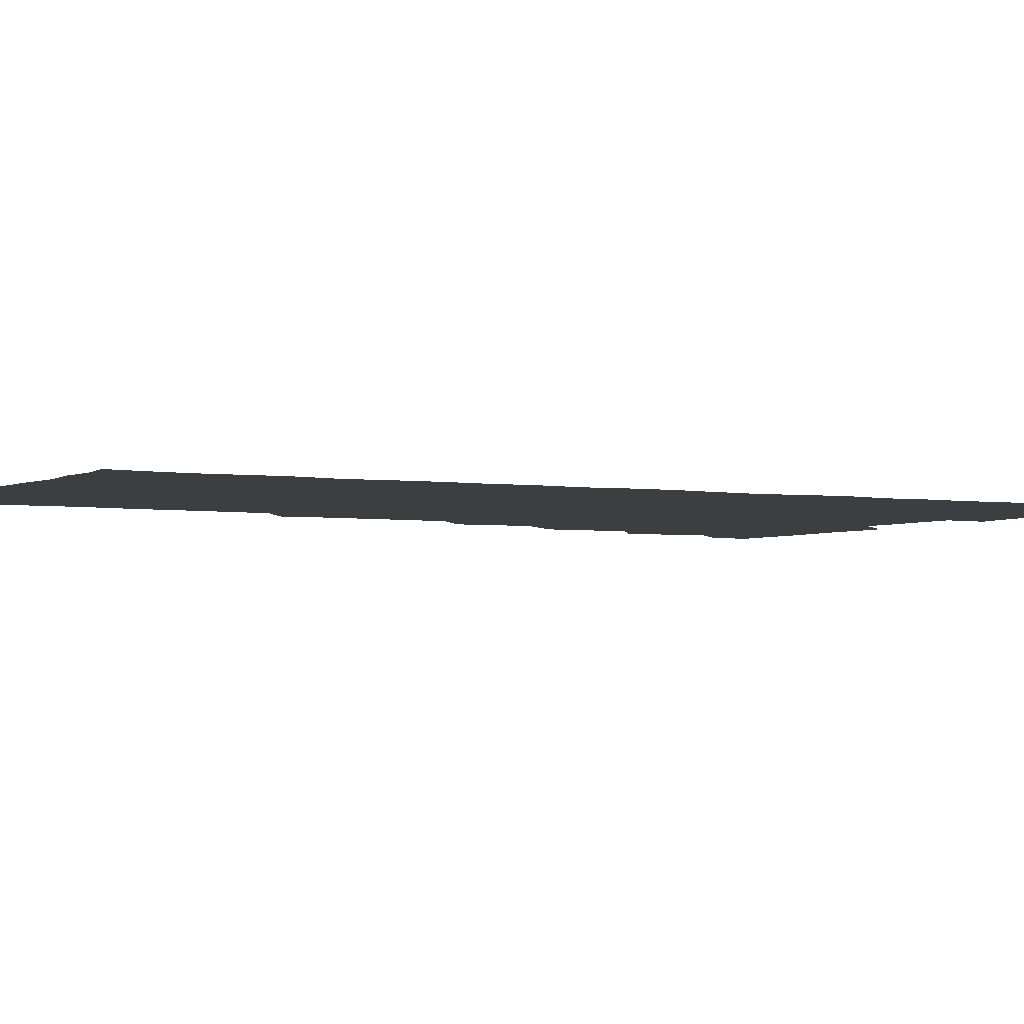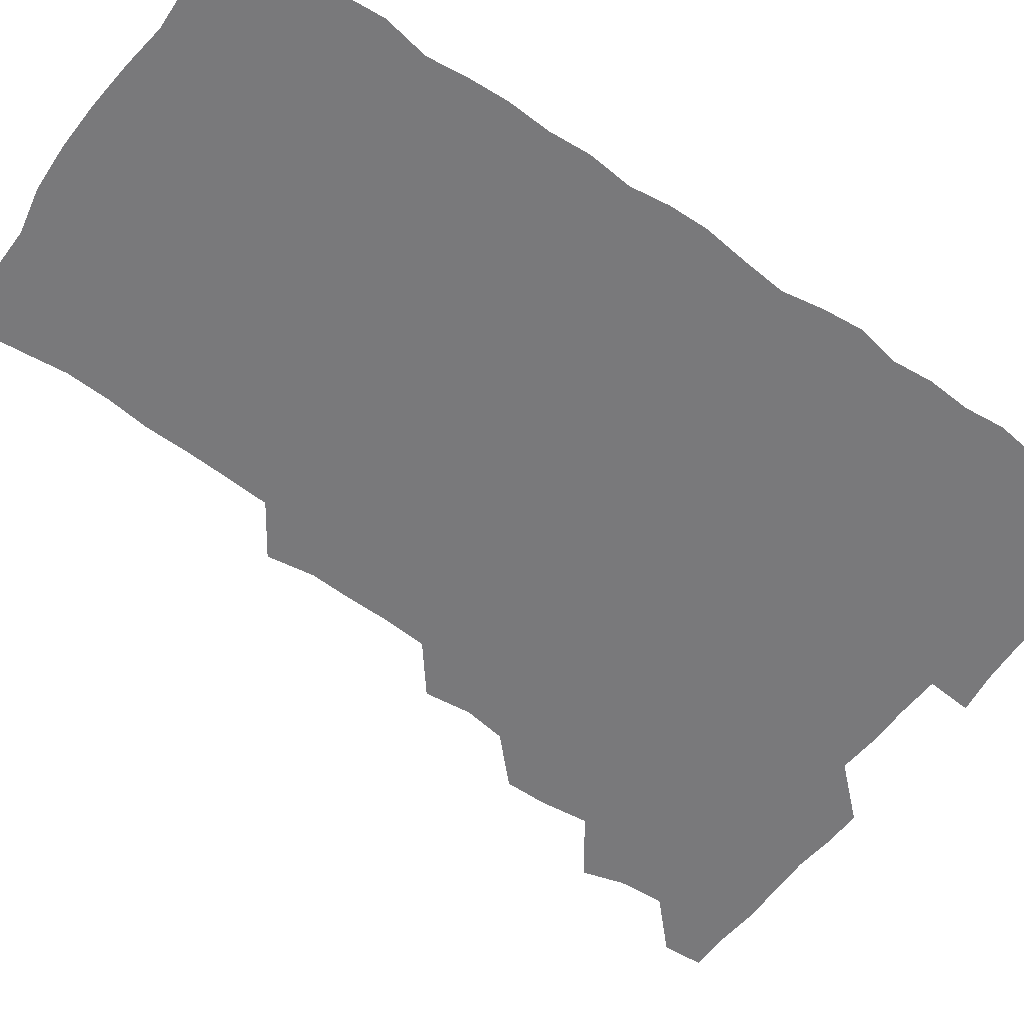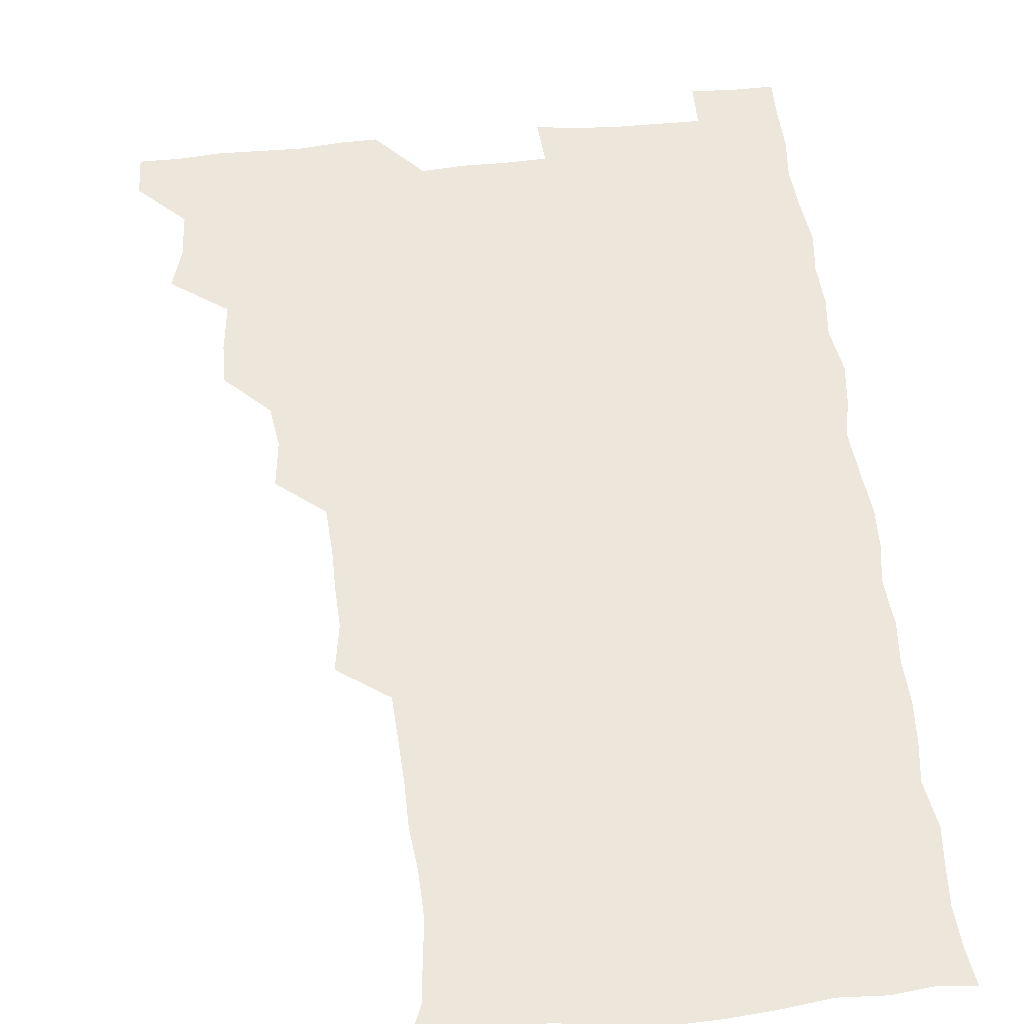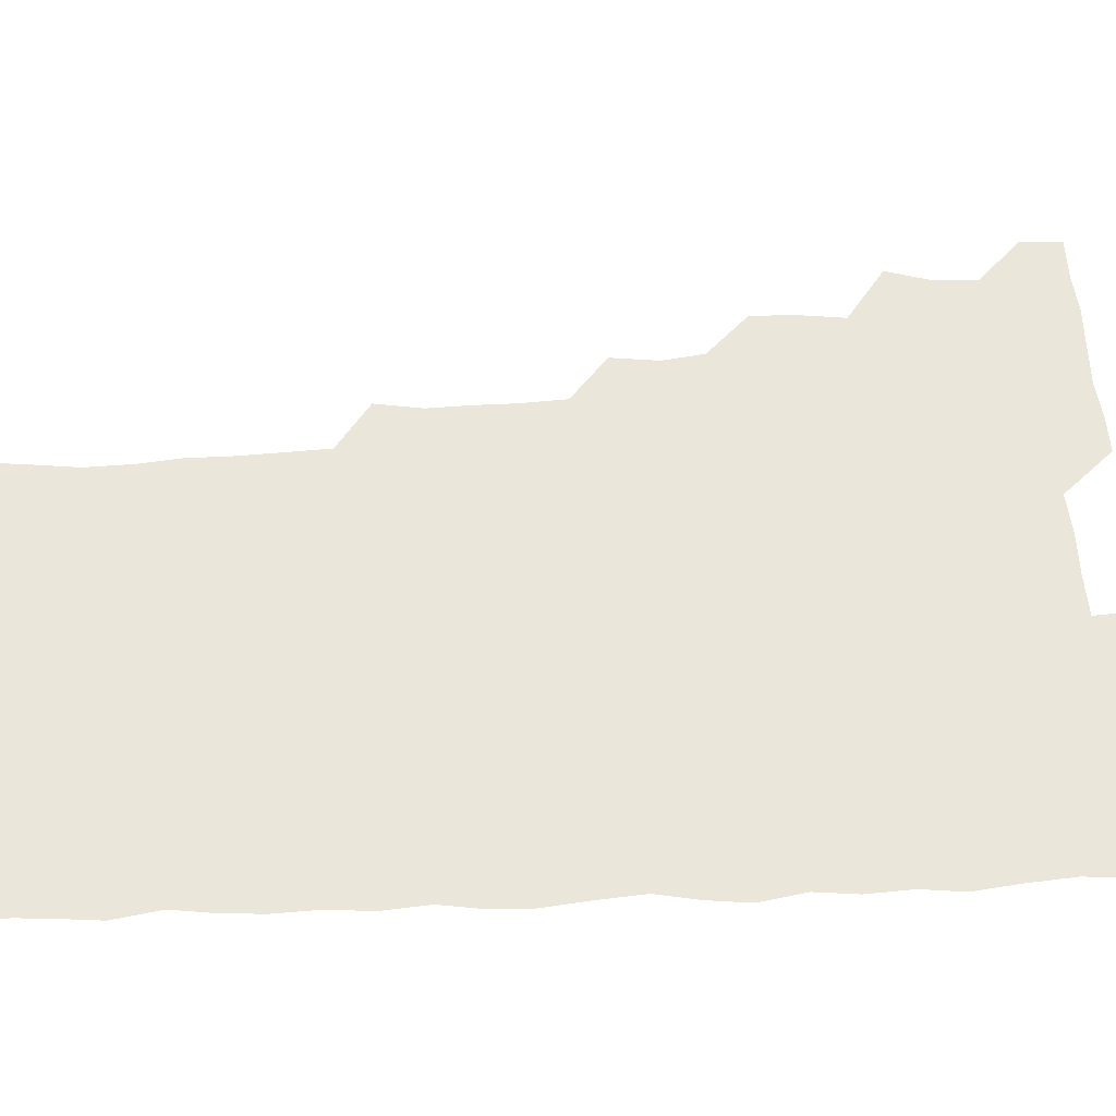
<metadata>
{"format":"obj","ext":"obj","renderer":"f3d","projection":"perspective","resolution":1024,"background":"white","views":[{"elev":-3.3,"azim":61.5,"up":"+Z"},{"elev":-57.9,"azim":54.1,"up":"+Z"},{"elev":53.9,"azim":-5.8,"up":"+Z"},{"elev":54.9,"azim":87.4,"up":"+Z"}]}
</metadata>
<code>
v 480.2 541 0
v 481 555.7 0
v 490.9 494.2 0
v 495.3 508.8 0
v 496.5 525.1 0
v 496.9 540.3 0
v 496.1 555.8 0
v 508.3 447.8 0
v 508.5 462.7 0
v 510.6 480.1 0
v 513.4 496.5 0
v 511.4 510.4 0
v 512.7 525.4 0
v 512.2 540 0
v 510.6 557.1 0
v 523.7 400.9 0
v 525.8 417.8 0
v 523.6 432.6 0
v 526.9 450.4 0
v 526.5 465.8 0
v 525.8 480.6 0
v 526.7 495.9 0
v 527.3 510.9 0
v 527.5 525.3 0
v 527.3 539.5 0
v 525.7 556.7 0
v 539.2 324.2 0
v 541.9 341 0
v 541.4 355.5 0
v 541.3 371.1 0
v 540.2 387.4 0
v 540.4 403.9 0
v 540.7 419.7 0
v 543 437.1 0
v 541.2 450.8 0
v 542.2 466.4 0
v 542.5 481.5 0
v 541.3 496 0
v 542 510.6 0
v 542 525.3 0
v 541.6 539.8 0
v 540.9 556.4 0
v 553.3 193.9 0
v 557.7 205.2 0
v 558.9 217.1 0
v 560.7 232.5 0
v 560.1 248.9 0
v 558.5 264.1 0
v 558.3 280 0
v 557.7 294.8 0
v 556.7 311.9 0
v 557.5 329.7 0
v 557.1 344.5 0
v 557.1 359.8 0
v 556.8 375 0
v 556.5 390.4 0
v 557.1 406.5 0
v 557 421.8 0
v 556.7 436.6 0
v 558 452.6 0
v 556.8 466.5 0
v 557.2 481.5 0
v 558.2 496.2 0
v 557 510.9 0
v 556.4 525.7 0
v 556 540.6 0
v 555.4 558 0
v 567.8 196.6 0
v 569.4 207.1 0
v 574.3 224.9 0
v 574.5 240.1 0
v 574.1 254.9 0
v 573.9 270.5 0
v 572.8 284.5 0
v 571.5 298.5 0
v 572.9 316.9 0
v 572.8 332.2 0
v 572.7 346.7 0
v 572.9 362.2 0
v 571.7 376.3 0
v 572.4 392.4 0
v 571.4 406.4 0
v 572.3 422.4 0
v 571.7 436.9 0
v 572 452.1 0
v 571.9 466.8 0
v 572.2 481.7 0
v 571.8 496.2 0
v 572.4 510.5 0
v 571.7 525.1 0
v 570.7 540.4 0
v 569 558.3 0
v 579.7 194.8 0
v 586.6 212.6 0
v 588.9 228.9 0
v 588.1 242.2 0
v 589.1 259.5 0
v 588.1 272.6 0
v 587.2 286.5 0
v 587.7 302.9 0
v 587.1 317.1 0
v 586.3 331.1 0
v 588 349 0
v 587.5 362.6 0
v 586.8 377.1 0
v 586.9 392.4 0
v 587.1 407.6 0
v 587.3 422.8 0
v 586.7 437 0
v 586.7 452 0
v 587.4 467.5 0
v 587.1 481.6 0
v 586.7 496.2 0
v 586.7 510.8 0
v 586 525.9 0
v 585.2 540.3 0
v 595.9 194.8 0
v 601.3 212.3 0
v 602.3 228.3 0
v 602.5 243.3 0
v 602.5 258.2 0
v 601.9 272.2 0
v 601.9 287.7 0
v 601.9 302.7 0
v 601.9 318.4 0
v 602.4 334.5 0
v 601.7 346.8 0
v 601.8 363 0
v 601.7 378.1 0
v 602.2 394 0
v 601.7 407.3 0
v 601.9 422.7 0
v 601.6 437.2 0
v 601.4 451.9 0
v 601.5 466.7 0
v 601.7 481.5 0
v 602 496.1 0
v 601.6 510.8 0
v 600.8 526.3 0
v 600.2 541.5 0
v 611.9 191.4 0
v 616.2 213.7 0
v 616.9 229.3 0
v 616.7 243.2 0
v 616.8 258.9 0
v 616.6 272.8 0
v 616.2 287 0
v 616.4 303.6 0
v 616.7 319.6 0
v 616.5 334 0
v 616.3 347.3 0
v 616.4 363 0
v 616.3 377.7 0
v 616.3 393 0
v 616.1 406.4 0
v 616.4 423 0
v 616.2 437.1 0
v 616.4 452.4 0
v 616.4 467 0
v 616.3 481.4 0
v 616.4 496.2 0
v 616.6 510.7 0
v 616.9 525 0
v 615.9 541.4 0
v 629.1 190.5 0
v 630.7 212.2 0
v 631 229 0
v 631.1 244 0
v 631.2 259.2 0
v 631.2 273.3 0
v 631.2 288.8 0
v 631.2 303.3 0
v 631 318.6 0
v 630.9 333.3 0
v 631 347.9 0
v 631 362.6 0
v 631 378.3 0
v 630.9 392.6 0
v 630.9 407.4 0
v 630.9 423.2 0
v 630.9 437.3 0
v 631 452.3 0
v 631 466.8 0
v 631 481.4 0
v 631.2 496.2 0
v 631.3 510.6 0
v 631.5 524.8 0
v 631.2 542 0
v 630 558.6 0
v 645.8 190.9 0
v 645.7 213.2 0
v 645.6 229.1 0
v 645.6 242.8 0
v 645.4 259 0
v 645.9 274 0
v 645.6 288.5 0
v 645.5 304.5 0
v 645.6 318.8 0
v 645.6 332.7 0
v 645.6 347.2 0
v 645.5 363.4 0
v 645.5 378.1 0
v 645.5 392.8 0
v 645.5 407.7 0
v 645.4 423 0
v 645.5 437.5 0
v 645.5 452.4 0
v 645.7 466.9 0
v 645.9 482 0
v 646 496.4 0
v 646 510.7 0
v 646 525.4 0
v 646 540.7 0
v 644.7 556.5 0
v 663 192.3 0
v 660.8 212.6 0
v 660.3 228.3 0
v 659.8 243.5 0
v 661.6 254.9 0
v 660.1 273.2 0
v 660.1 288 0
v 660.2 303 0
v 659.8 318.7 0
v 660 333.4 0
v 660 348.1 0
v 659.9 363.2 0
v 659.9 378.1 0
v 660.2 392.4 0
v 660 407.7 0
v 660.3 422.3 0
v 660.1 437.4 0
v 660.6 451.7 0
v 660.4 467.1 0
v 660.5 481.8 0
v 660.4 496.5 0
v 660.8 511.1 0
v 660.8 525.8 0
v 661 540.2 0
v 660 555.7 0
v 679.5 194.4 0
v 676.1 211.8 0
v 674.4 229.3 0
v 675.1 242.1 0
v 675 256.7 0
v 673.5 275.4 0
v 674.4 288.3 0
v 673.8 304.6 0
v 673.8 319.3 0
v 674.1 333.5 0
v 674.5 347.8 0
v 673.9 363.8 0
v 674.4 377.8 0
v 674.5 392.5 0
v 675.6 406.4 0
v 675.2 421.7 0
v 674.6 437.4 0
v 675.1 451.9 0
v 675.1 466.9 0
v 674.6 482.4 0
v 675 496.6 0
v 675.3 511.1 0
v 675.6 525.9 0
v 675.6 540.7 0
v 675.5 555.6 0
v 695.6 193.6 0
v 691.3 210.8 0
v 688.3 229 0
v 689.1 242.6 0
v 688.6 258.4 0
v 689.1 272.3 0
v 688.3 288.5 0
v 688.9 302.5 0
v 687.3 319.3 0
v 689 332.4 0
v 688.8 347.5 0
v 689.7 361.9 0
v 688.8 377.4 0
v 689.1 391.9 0
v 689.8 406.4 0
v 689.3 422.1 0
v 690 436.4 0
v 689.7 451.7 0
v 689.8 466.6 0
v 689.5 481.8 0
v 690 496.3 0
v 689.9 511.2 0
v 690.3 525.9 0
v 690.5 540.5 0
v 690.7 555.7 0
v 690.8 571.5 0
v 709.4 195.1 0
v 705.7 210.5 0
v 705 224.8 0
v 704.5 239.9 0
v 702.8 256.6 0
v 703.2 270.5 0
v 703.7 285.5 0
v 703.2 301 0
v 704.1 315.3 0
v 704.1 330.4 0
v 704.1 345.3 0
v 705.6 359.6 0
v 705 375 0
v 704.3 390.3 0
v 704.6 405.2 0
v 704.3 421.2 0
v 703.8 436.3 0
v 705.4 450.2 0
v 705.3 465.5 0
v 703.5 481.6 0
v 705.2 495.7 0
v 705 510.6 0
v 704.9 525.8 0
v 704.9 540.3 0
v 705.9 555.6 0
v 706 570.6 0
v 722.7 193.7 0
v 720.7 206.8 0
v 719.8 220.7 0
v 720.6 234 0
v 721.8 247.7 0
v 719.1 264.3 0
v 720.9 278.6 0
v 721.8 293.3 0
v 721.1 309.1 0
v 722.3 324 0
v 720.9 340.4 0
v 723 354.8 0
v 723.5 369.3 0
v 721.7 385.2 0
v 720.2 402 0
v 723 416.7 0
v 724.5 431.4 0
v 721.8 447.6 0
v 723.2 462.2 0
v 722.2 478.1 0
v 723.8 492.6 0
v 721.8 508.5 0
v 720.3 525.2 0
v 721.6 540.5 0
v 721 555.7 0
v 721.1 570.9 0
f 5 6 1
f 1 6 2
f 6 7 2
f 10 11 3
f 3 11 4
f 11 12 4
f 4 12 5
f 12 13 5
f 5 13 6
f 13 14 6
f 6 14 7
f 14 15 7
f 18 19 8
f 8 19 9
f 19 20 9
f 9 20 10
f 20 21 10
f 10 21 11
f 21 22 11
f 11 22 12
f 22 23 12
f 12 23 13
f 23 24 13
f 13 24 14
f 24 25 14
f 14 25 15
f 25 26 15
f 31 32 16
f 16 32 17
f 32 33 17
f 17 33 18
f 33 34 18
f 18 34 19
f 34 35 19
f 19 35 20
f 35 36 20
f 20 36 21
f 36 37 21
f 21 37 22
f 37 38 22
f 22 38 23
f 38 39 23
f 23 39 24
f 39 40 24
f 24 40 25
f 40 41 25
f 25 41 26
f 41 42 26
f 51 52 27
f 27 52 28
f 52 53 28
f 28 53 29
f 53 54 29
f 29 54 30
f 54 55 30
f 30 55 31
f 55 56 31
f 31 56 32
f 56 57 32
f 32 57 33
f 57 58 33
f 33 58 34
f 58 59 34
f 34 59 35
f 59 60 35
f 35 60 36
f 60 61 36
f 36 61 37
f 61 62 37
f 37 62 38
f 62 63 38
f 38 63 39
f 63 64 39
f 39 64 40
f 64 65 40
f 40 65 41
f 65 66 41
f 41 66 42
f 66 67 42
f 43 68 44
f 68 69 44
f 44 69 45
f 69 70 45
f 45 70 46
f 70 71 46
f 46 71 47
f 71 72 47
f 47 72 48
f 72 73 48
f 48 73 49
f 73 74 49
f 49 74 50
f 74 75 50
f 50 75 51
f 75 76 51
f 51 76 52
f 76 77 52
f 52 77 53
f 77 78 53
f 53 78 54
f 78 79 54
f 54 79 55
f 79 80 55
f 55 80 56
f 80 81 56
f 56 81 57
f 81 82 57
f 57 82 58
f 82 83 58
f 58 83 59
f 83 84 59
f 59 84 60
f 84 85 60
f 60 85 61
f 85 86 61
f 61 86 62
f 86 87 62
f 62 87 63
f 87 88 63
f 63 88 64
f 88 89 64
f 64 89 65
f 89 90 65
f 65 90 66
f 90 91 66
f 66 91 67
f 91 92 67
f 68 93 69
f 93 94 69
f 69 94 70
f 94 95 70
f 70 95 71
f 95 96 71
f 71 96 72
f 96 97 72
f 72 97 73
f 97 98 73
f 73 98 74
f 98 99 74
f 74 99 75
f 99 100 75
f 75 100 76
f 100 101 76
f 76 101 77
f 101 102 77
f 77 102 78
f 102 103 78
f 78 103 79
f 103 104 79
f 79 104 80
f 104 105 80
f 80 105 81
f 105 106 81
f 81 106 82
f 106 107 82
f 82 107 83
f 107 108 83
f 83 108 84
f 108 109 84
f 84 109 85
f 109 110 85
f 85 110 86
f 110 111 86
f 86 111 87
f 111 112 87
f 87 112 88
f 112 113 88
f 88 113 89
f 113 114 89
f 89 114 90
f 114 115 90
f 90 115 91
f 115 116 91
f 91 116 92
f 93 117 94
f 117 118 94
f 94 118 95
f 118 119 95
f 95 119 96
f 119 120 96
f 96 120 97
f 120 121 97
f 97 121 98
f 121 122 98
f 98 122 99
f 122 123 99
f 99 123 100
f 123 124 100
f 100 124 101
f 124 125 101
f 101 125 102
f 125 126 102
f 102 126 103
f 126 127 103
f 103 127 104
f 127 128 104
f 104 128 105
f 128 129 105
f 105 129 106
f 129 130 106
f 106 130 107
f 130 131 107
f 107 131 108
f 131 132 108
f 108 132 109
f 132 133 109
f 109 133 110
f 133 134 110
f 110 134 111
f 134 135 111
f 111 135 112
f 135 136 112
f 112 136 113
f 136 137 113
f 113 137 114
f 137 138 114
f 114 138 115
f 138 139 115
f 115 139 116
f 139 140 116
f 117 141 118
f 141 142 118
f 118 142 119
f 142 143 119
f 119 143 120
f 143 144 120
f 120 144 121
f 144 145 121
f 121 145 122
f 145 146 122
f 122 146 123
f 146 147 123
f 123 147 124
f 147 148 124
f 124 148 125
f 148 149 125
f 125 149 126
f 149 150 126
f 126 150 127
f 150 151 127
f 127 151 128
f 151 152 128
f 128 152 129
f 152 153 129
f 129 153 130
f 153 154 130
f 130 154 131
f 154 155 131
f 131 155 132
f 155 156 132
f 132 156 133
f 156 157 133
f 133 157 134
f 157 158 134
f 134 158 135
f 158 159 135
f 135 159 136
f 159 160 136
f 136 160 137
f 160 161 137
f 137 161 138
f 161 162 138
f 138 162 139
f 162 163 139
f 139 163 140
f 163 164 140
f 141 165 142
f 165 166 142
f 142 166 143
f 166 167 143
f 143 167 144
f 167 168 144
f 144 168 145
f 168 169 145
f 145 169 146
f 169 170 146
f 146 170 147
f 170 171 147
f 147 171 148
f 171 172 148
f 148 172 149
f 172 173 149
f 149 173 150
f 173 174 150
f 150 174 151
f 174 175 151
f 151 175 152
f 175 176 152
f 152 176 153
f 176 177 153
f 153 177 154
f 177 178 154
f 154 178 155
f 178 179 155
f 155 179 156
f 179 180 156
f 156 180 157
f 180 181 157
f 157 181 158
f 181 182 158
f 158 182 159
f 182 183 159
f 159 183 160
f 183 184 160
f 160 184 161
f 184 185 161
f 161 185 162
f 185 186 162
f 162 186 163
f 186 187 163
f 163 187 164
f 187 188 164
f 165 190 166
f 190 191 166
f 166 191 167
f 191 192 167
f 167 192 168
f 192 193 168
f 168 193 169
f 193 194 169
f 169 194 170
f 194 195 170
f 170 195 171
f 195 196 171
f 171 196 172
f 196 197 172
f 172 197 173
f 197 198 173
f 173 198 174
f 198 199 174
f 174 199 175
f 199 200 175
f 175 200 176
f 200 201 176
f 176 201 177
f 201 202 177
f 177 202 178
f 202 203 178
f 178 203 179
f 203 204 179
f 179 204 180
f 204 205 180
f 180 205 181
f 205 206 181
f 181 206 182
f 206 207 182
f 182 207 183
f 207 208 183
f 183 208 184
f 208 209 184
f 184 209 185
f 209 210 185
f 185 210 186
f 210 211 186
f 186 211 187
f 211 212 187
f 187 212 188
f 212 213 188
f 188 213 189
f 213 214 189
f 190 215 191
f 215 216 191
f 191 216 192
f 216 217 192
f 192 217 193
f 217 218 193
f 193 218 194
f 218 219 194
f 194 219 195
f 219 220 195
f 195 220 196
f 220 221 196
f 196 221 197
f 221 222 197
f 197 222 198
f 222 223 198
f 198 223 199
f 223 224 199
f 199 224 200
f 224 225 200
f 200 225 201
f 225 226 201
f 201 226 202
f 226 227 202
f 202 227 203
f 227 228 203
f 203 228 204
f 228 229 204
f 204 229 205
f 229 230 205
f 205 230 206
f 230 231 206
f 206 231 207
f 231 232 207
f 207 232 208
f 232 233 208
f 208 233 209
f 233 234 209
f 209 234 210
f 234 235 210
f 210 235 211
f 235 236 211
f 211 236 212
f 236 237 212
f 212 237 213
f 237 238 213
f 213 238 214
f 238 239 214
f 215 240 216
f 240 241 216
f 216 241 217
f 241 242 217
f 217 242 218
f 242 243 218
f 218 243 219
f 243 244 219
f 219 244 220
f 244 245 220
f 220 245 221
f 245 246 221
f 221 246 222
f 246 247 222
f 222 247 223
f 247 248 223
f 223 248 224
f 248 249 224
f 224 249 225
f 249 250 225
f 225 250 226
f 250 251 226
f 226 251 227
f 251 252 227
f 227 252 228
f 252 253 228
f 228 253 229
f 253 254 229
f 229 254 230
f 254 255 230
f 230 255 231
f 255 256 231
f 231 256 232
f 256 257 232
f 232 257 233
f 257 258 233
f 233 258 234
f 258 259 234
f 234 259 235
f 259 260 235
f 235 260 236
f 260 261 236
f 236 261 237
f 261 262 237
f 237 262 238
f 262 263 238
f 238 263 239
f 263 264 239
f 240 265 241
f 265 266 241
f 241 266 242
f 266 267 242
f 242 267 243
f 267 268 243
f 243 268 244
f 268 269 244
f 244 269 245
f 269 270 245
f 245 270 246
f 270 271 246
f 246 271 247
f 271 272 247
f 247 272 248
f 272 273 248
f 248 273 249
f 273 274 249
f 249 274 250
f 274 275 250
f 250 275 251
f 275 276 251
f 251 276 252
f 276 277 252
f 252 277 253
f 277 278 253
f 253 278 254
f 278 279 254
f 254 279 255
f 279 280 255
f 255 280 256
f 280 281 256
f 256 281 257
f 281 282 257
f 257 282 258
f 282 283 258
f 258 283 259
f 283 284 259
f 259 284 260
f 284 285 260
f 260 285 261
f 285 286 261
f 261 286 262
f 286 287 262
f 262 287 263
f 287 288 263
f 263 288 264
f 288 289 264
f 265 291 266
f 291 292 266
f 266 292 267
f 292 293 267
f 267 293 268
f 293 294 268
f 268 294 269
f 294 295 269
f 269 295 270
f 295 296 270
f 270 296 271
f 296 297 271
f 271 297 272
f 297 298 272
f 272 298 273
f 298 299 273
f 273 299 274
f 299 300 274
f 274 300 275
f 300 301 275
f 275 301 276
f 301 302 276
f 276 302 277
f 302 303 277
f 277 303 278
f 303 304 278
f 278 304 279
f 304 305 279
f 279 305 280
f 305 306 280
f 280 306 281
f 306 307 281
f 281 307 282
f 307 308 282
f 282 308 283
f 308 309 283
f 283 309 284
f 309 310 284
f 284 310 285
f 310 311 285
f 285 311 286
f 311 312 286
f 286 312 287
f 312 313 287
f 287 313 288
f 313 314 288
f 288 314 289
f 314 315 289
f 289 315 290
f 315 316 290
f 291 317 292
f 317 318 292
f 292 318 293
f 318 319 293
f 293 319 294
f 319 320 294
f 294 320 295
f 320 321 295
f 295 321 296
f 321 322 296
f 296 322 297
f 322 323 297
f 297 323 298
f 323 324 298
f 298 324 299
f 324 325 299
f 299 325 300
f 325 326 300
f 300 326 301
f 326 327 301
f 301 327 302
f 327 328 302
f 302 328 303
f 328 329 303
f 303 329 304
f 329 330 304
f 304 330 305
f 330 331 305
f 305 331 306
f 331 332 306
f 306 332 307
f 332 333 307
f 307 333 308
f 333 334 308
f 308 334 309
f 334 335 309
f 309 335 310
f 335 336 310
f 310 336 311
f 336 337 311
f 311 337 312
f 337 338 312
f 312 338 313
f 338 339 313
f 313 339 314
f 339 340 314
f 314 340 315
f 340 341 315
f 315 341 316
f 341 342 316

</code>
